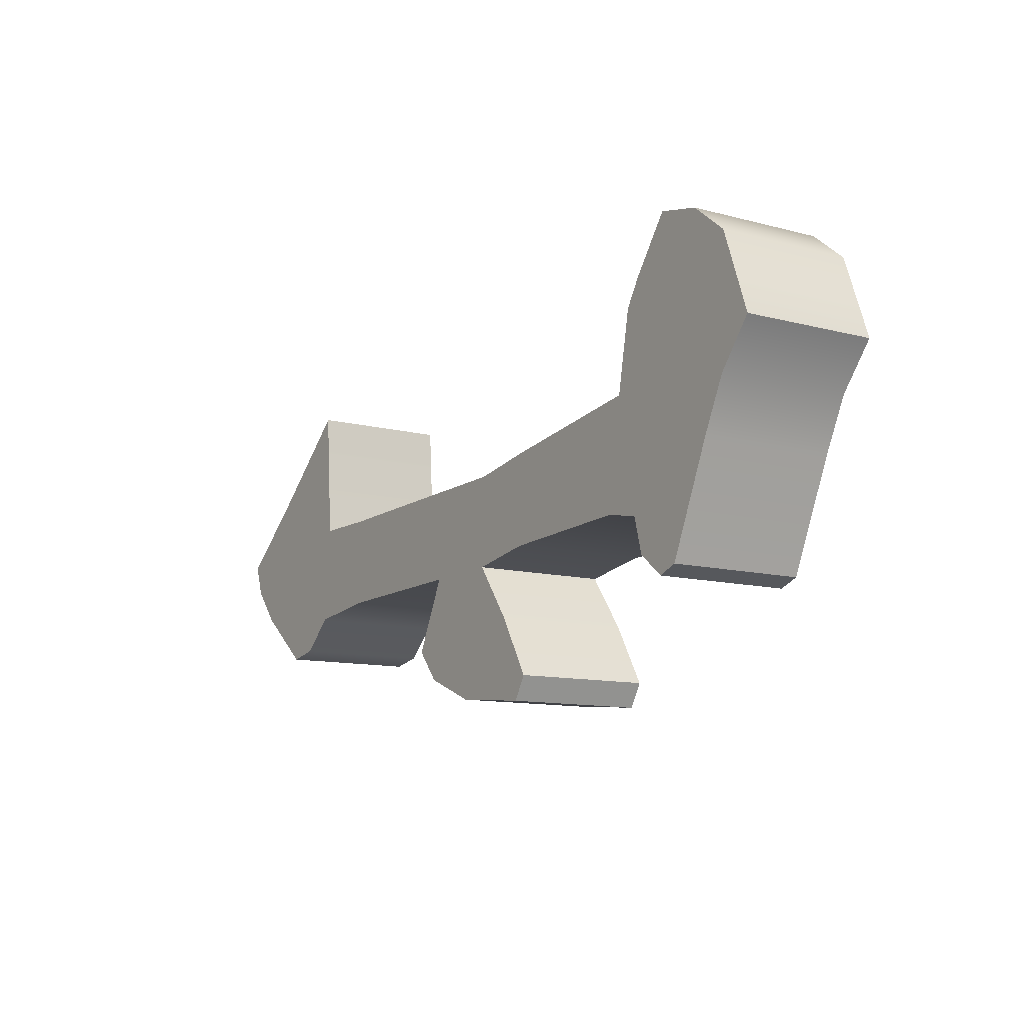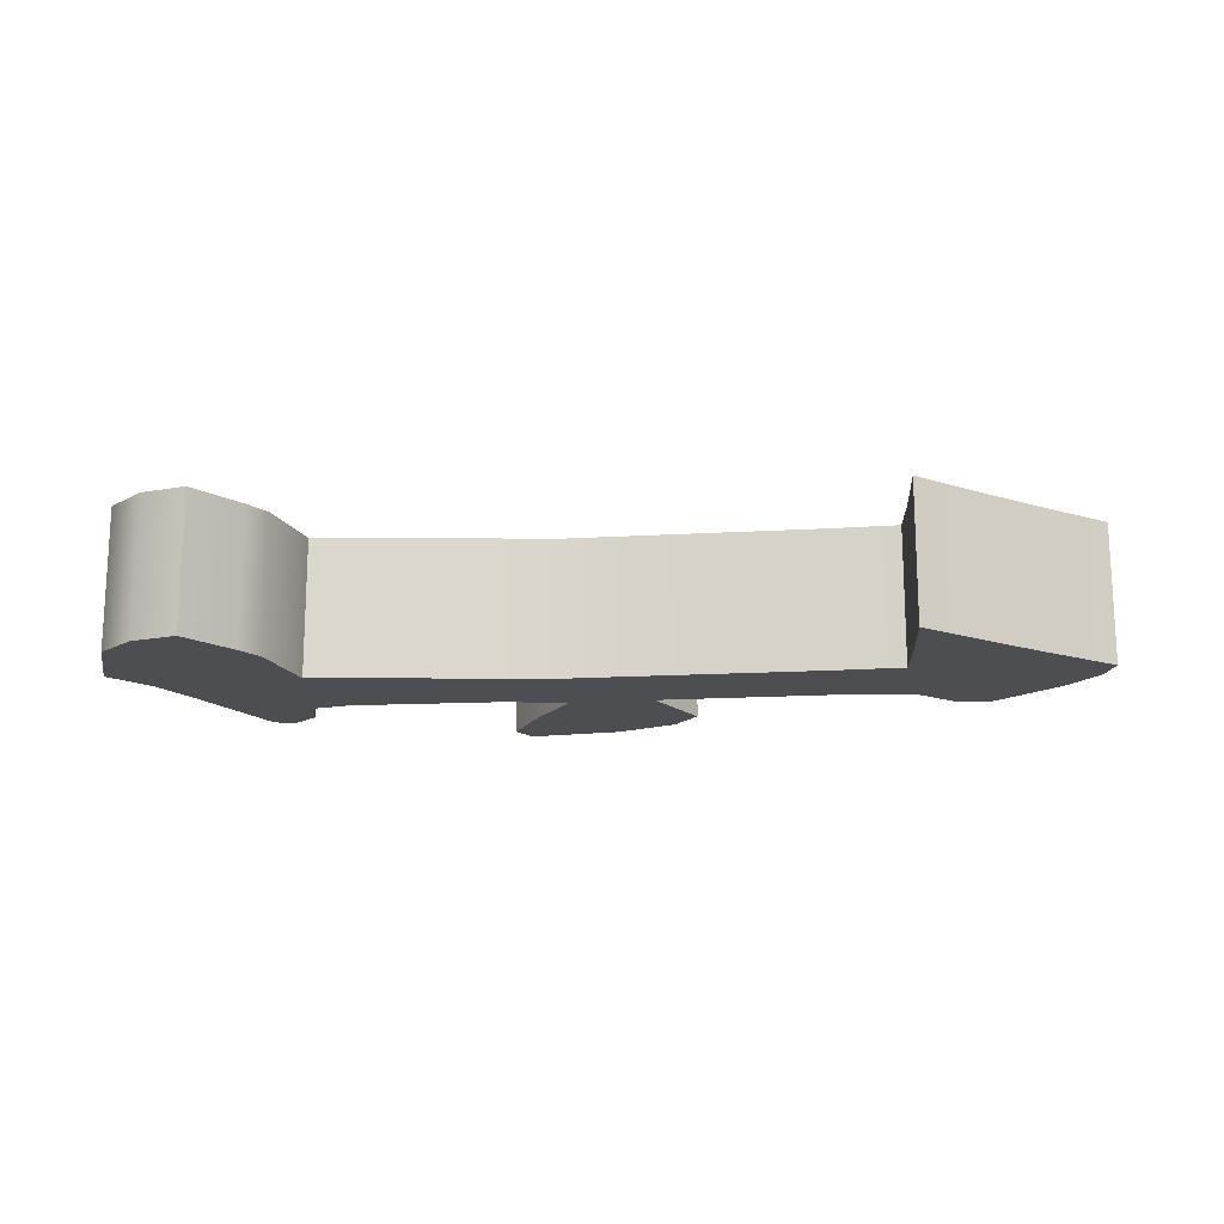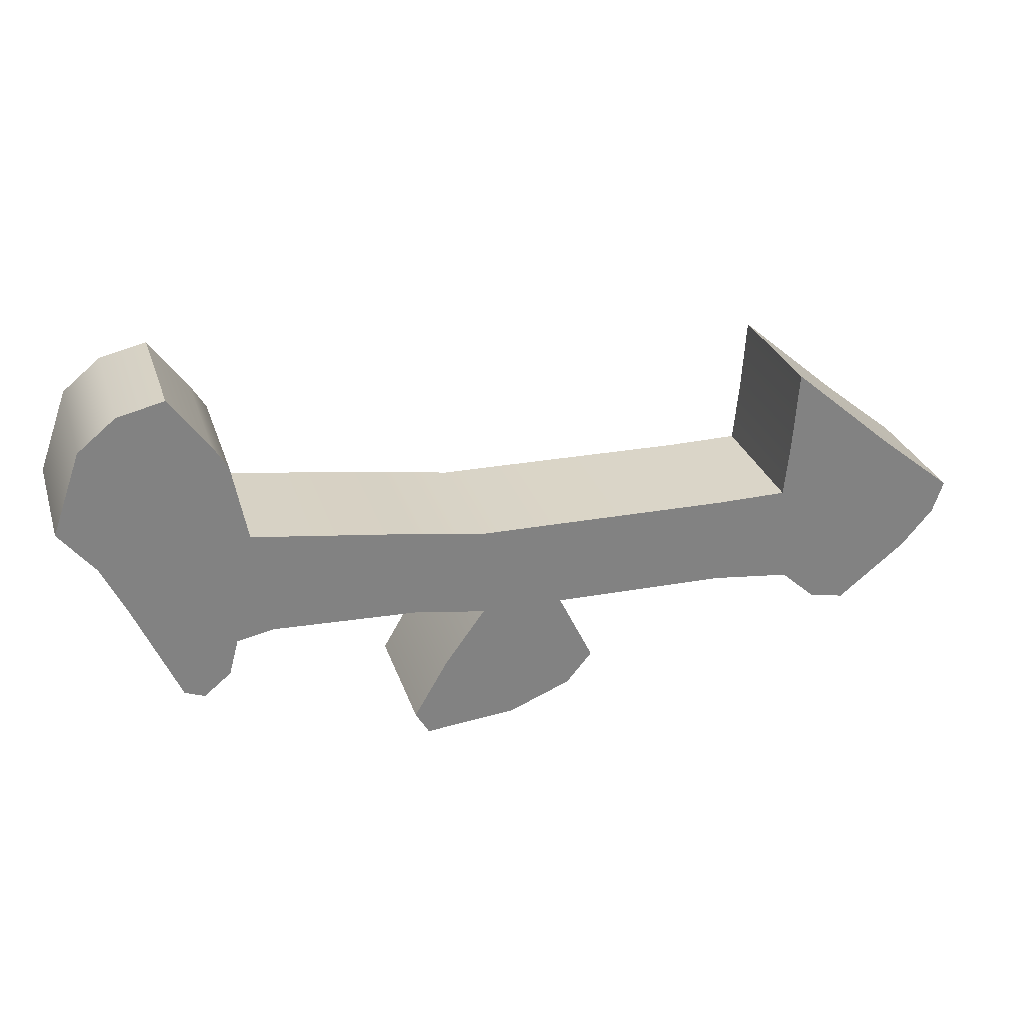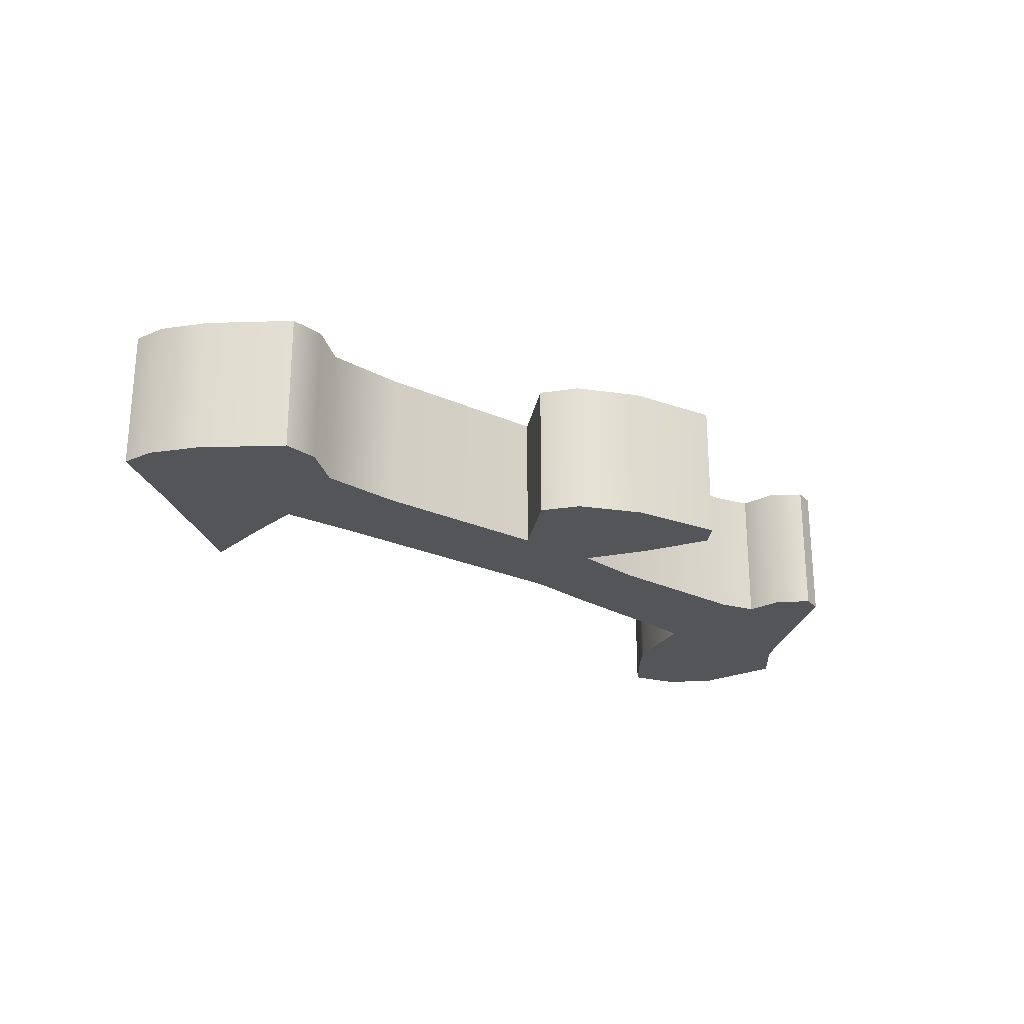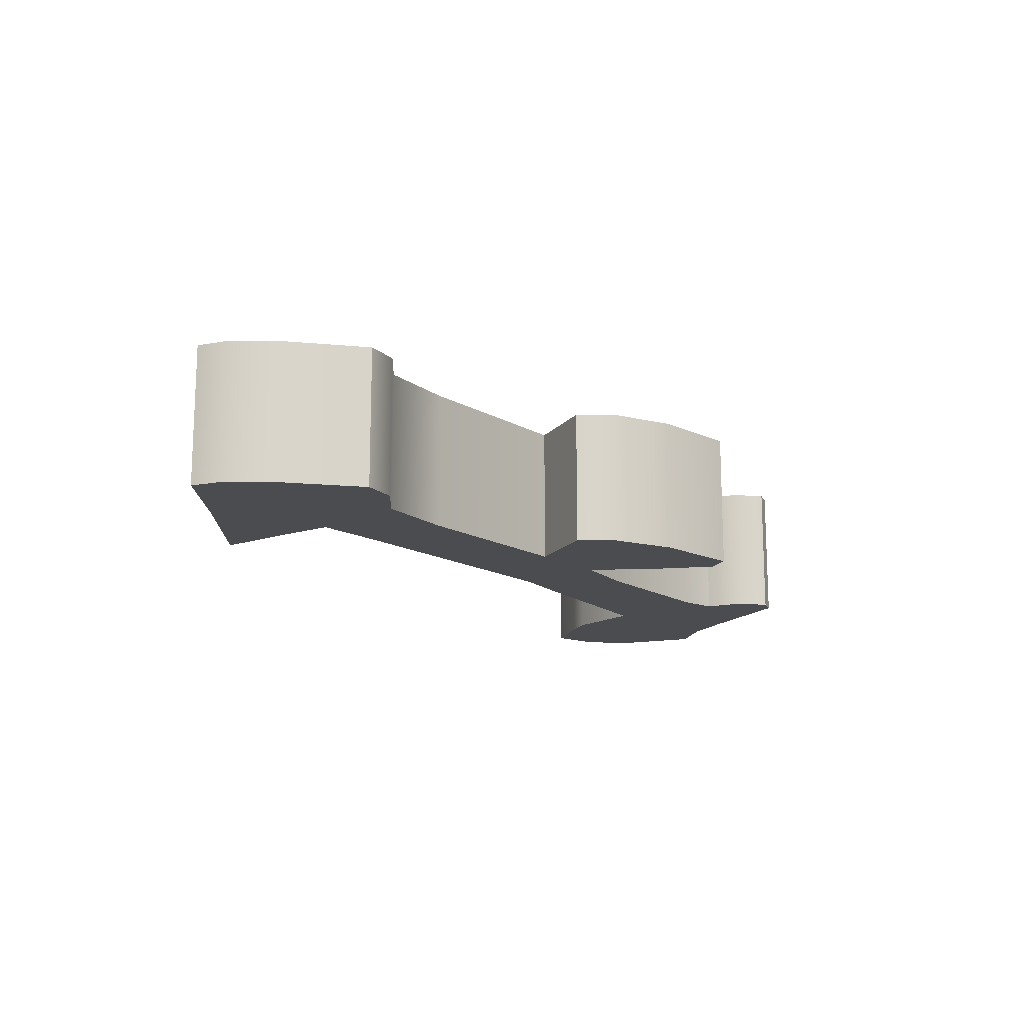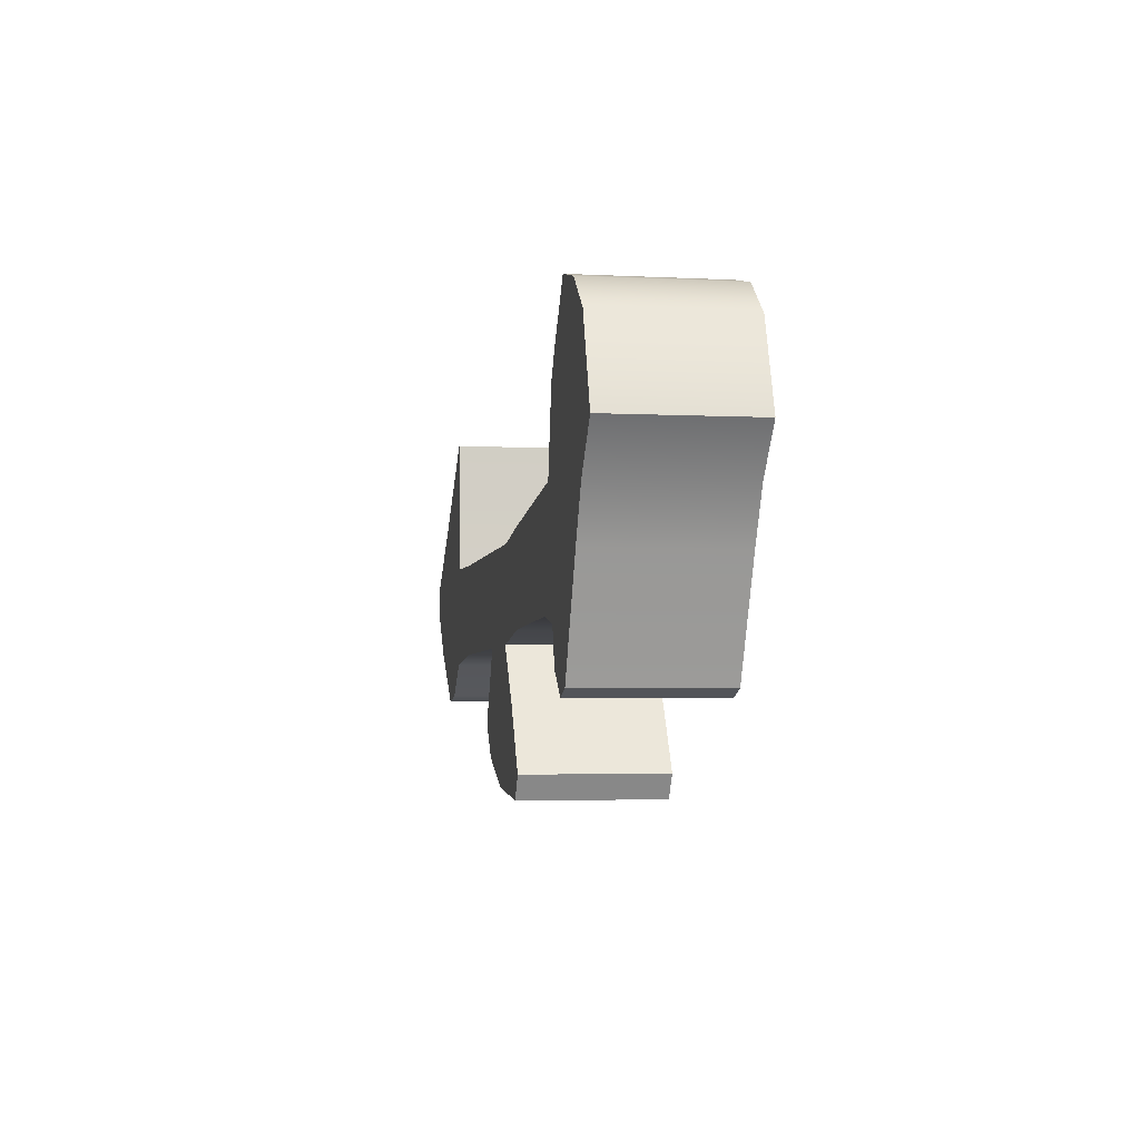
<metadata>
{"format":"obj","ext":"obj","renderer":"f3d","projection":"perspective","resolution":1024,"background":"white","views":[{"elev":-11.0,"azim":-123.1,"up":"+Z"},{"elev":-16.6,"azim":7.9,"up":"+Y"},{"elev":29.1,"azim":-16.8,"up":"+Z"},{"elev":-24.3,"azim":144.5,"up":"+Y"},{"elev":-14.8,"azim":130.1,"up":"+Y"},{"elev":-3.3,"azim":-100.2,"up":"+Z"}]}
</metadata>
<code>
v 289.9 0 -207.6
v 288.1 0 -204.5
v 292.6 0 -196.9
v 301.7 0 -206.5
v 309.7 0 -203.3
v 297.8 0 -189.7
v 313.1 0 -199.2
v 308.6 0 -189.9
v 308.2 0 -178
v 297.5 0 -177.8
v 288.7 0 -176.3
v 289 0 -188.2
v 267.6 0 -173.3
v 269.7 0 -187.3
v 261.2 17.91 -173.6
v 264.9 0 -188.3
v 259.9 17.91 -178.3
v 263.6 0 -193
v 256.9 17.91 -181.6
v 260.1 0 -195.8
v 251.7 0 -181.4
v 257.6 0 -194.8
v 265.6 0 -163.1
v 259.2 17.91 -163.4
v 263.7 0 -159.9
v 257.2 17.91 -160.2
v 258.7 0 -153.2
v 252.7 0 -154.6
v 247.8 0 -158.6
v 252.3 17.91 -164.2
v 244 0 -169.2
v 248.5 0 -174.8
v 331.2 0 -190.3
v 330.9 0 -178.4
v 341.4 0 -191.6
v 340.2 0 -178.4
v 346 0 -195.7
v 348.2 17.91 -183.8
v 350.5 0 -196.6
v 359.4 0 -189.6
v 363.5 0 -184.8
v 352.3 17.91 -179
v 364.9 0 -180.7
v 355.1 0 -172.8
v 340.9 0 -171
v 341.6 0 -161.1
v 289.9 5.662 -207.6
v 288.1 5.662 -204.5
v 292.6 5.662 -196.9
v 301.7 5.662 -206.5
v 309.7 5.662 -203.3
v 297.8 5.662 -189.7
v 313.1 5.662 -199.2
v 308.6 5.662 -189.9
v 308.2 5.662 -178
v 297.5 5.662 -177.8
v 288.7 5.662 -176.3
v 289 5.662 -188.2
v 267.6 5.662 -173.3
v 269.7 5.662 -187.3
v 264.9 5.662 -188.3
v 263.6 5.662 -193
v 260.1 5.662 -195.8
v 251.7 5.662 -181.4
v 257.6 5.662 -194.8
v 265.6 5.662 -163.1
v 263.7 5.662 -159.9
v 258.7 5.662 -153.2
v 252.7 5.662 -154.6
v 247.8 5.662 -158.6
v 244 5.662 -169.2
v 248.5 5.662 -174.8
v 331.2 5.662 -190.3
v 330.9 5.662 -178.4
v 341.4 5.662 -191.6
v 340.2 5.662 -178.4
v 346 5.662 -195.7
v 350.5 5.662 -196.6
v 359.4 5.662 -189.6
v 363.5 5.662 -184.8
v 364.9 5.662 -180.7
v 355.1 5.662 -172.8
v 340.9 5.662 -171
v 341.6 5.662 -161.1
v 289.9 10.48 -207.6
v 288.1 10.48 -204.5
v 292.6 10.48 -196.9
v 301.7 10.48 -206.5
v 309.7 10.48 -203.3
v 297.8 10.48 -189.7
v 313.1 10.48 -199.2
v 308.6 10.48 -189.9
v 308.2 10.48 -178
v 297.5 10.48 -177.8
v 288.7 10.48 -176.3
v 289 10.48 -188.2
v 267.6 10.48 -173.3
v 269.7 10.48 -187.3
v 264.9 10.48 -188.3
v 263.6 10.48 -193
v 260.1 10.48 -195.8
v 251.7 10.48 -181.4
v 257.6 10.48 -194.8
v 265.6 10.48 -163.1
v 263.7 10.48 -159.9
v 258.7 10.48 -153.2
v 252.7 10.48 -154.6
v 247.8 10.48 -158.6
v 244 10.48 -169.2
v 248.5 10.48 -174.8
v 331.2 10.48 -190.3
v 330.9 10.48 -178.4
v 341.4 10.48 -191.6
v 340.2 10.48 -178.4
v 346 10.48 -195.7
v 350.5 10.48 -196.6
v 359.4 10.48 -189.6
v 363.5 10.48 -184.8
v 364.9 10.48 -180.7
v 355.1 10.48 -172.8
v 340.9 10.48 -171
v 341.6 10.48 -161.1
v 289.9 17.91 -207.6
v 288.1 17.91 -204.5
v 292.6 17.91 -196.9
v 301.7 17.91 -206.5
v 309.7 17.91 -203.3
v 297.8 17.91 -189.7
v 313.1 17.91 -199.2
v 308.6 17.91 -189.9
v 308.2 17.91 -178
v 297.5 17.91 -177.8
v 288.7 17.91 -176.3
v 289 17.91 -188.2
v 267.6 17.91 -173.3
v 269.7 17.91 -187.3
v 264.9 17.91 -188.3
v 263.6 17.91 -193
v 260.1 17.91 -195.8
v 251.7 17.91 -181.4
v 257.6 17.91 -194.8
v 265.6 17.91 -163.1
v 263.7 17.91 -159.9
v 258.7 17.91 -153.2
v 252.7 17.91 -154.6
v 247.8 17.91 -158.6
v 244 17.91 -169.2
v 248.5 17.91 -174.8
v 331.2 17.91 -190.3
v 330.9 17.91 -178.4
v 341.4 17.91 -191.6
v 340.2 17.91 -178.4
v 346 17.91 -195.7
v 350.5 17.91 -196.6
v 359.4 17.91 -189.6
v 363.5 17.91 -184.8
v 364.9 17.91 -180.7
v 355.1 17.91 -172.8
v 340.9 17.91 -171
v 341.6 17.91 -161.1
v 261.2 0 -173.6
v 259.9 0 -178.3
v 256.9 0 -181.6
v 259.2 0 -163.4
v 257.2 0 -160.2
v 252.3 0 -164.2
v 348.2 0 -183.8
v 352.3 0 -179
o 宝盖
f 123 124 125 126
f 126 125 128 127
f 127 128 130 129
f 130 128 132 131
f 132 128 134 133
f 133 134 136 135
f 135 136 137 15
f 15 137 138 17
f 17 138 139 19
f 19 139 141 140
f 135 15 24 142
f 142 24 26 143
f 143 26 145 144
f 145 26 30 146
f 146 30 148 147
f 19 140 148 30
f 19 30 15 17
f 24 15 30 26
f 130 131 150 149
f 149 150 152 151
f 151 152 38 153
f 153 38 155 154
f 155 38 42 156
f 156 42 158 157
f 42 38 152 159
f 42 159 160 158
f 48 2 3 49
f 47 1 2 48
f 50 4 1 47
f 49 3 6 52
f 51 5 4 50
f 54 8 7 53
f 53 7 5 51
f 56 10 9 55
f 52 6 12 58
f 57 11 10 56
f 58 12 14 60
f 59 13 11 57
f 60 14 16 61
f 61 16 18 62
f 62 18 20 63
f 65 22 21 64
f 63 20 22 65
f 66 23 13 59
f 67 25 23 66
f 69 28 27 68
f 68 27 25 67
f 70 29 28 69
f 72 32 31 71
f 71 31 29 70
f 64 21 32 72
f 55 9 34 74
f 73 33 8 54
f 74 34 36 76
f 75 35 33 73
f 77 37 35 75
f 79 40 39 78
f 78 39 37 77
f 80 41 40 79
f 82 44 43 81
f 81 43 41 80
f 76 36 45 83
f 84 46 44 82
f 83 45 46 84
f 86 48 49 87
f 85 47 48 86
f 88 50 47 85
f 87 49 52 90
f 89 51 50 88
f 92 54 53 91
f 91 53 51 89
f 94 56 55 93
f 90 52 58 96
f 95 57 56 94
f 96 58 60 98
f 97 59 57 95
f 98 60 61 99
f 99 61 62 100
f 100 62 63 101
f 103 65 64 102
f 101 63 65 103
f 104 66 59 97
f 105 67 66 104
f 107 69 68 106
f 106 68 67 105
f 108 70 69 107
f 110 72 71 109
f 109 71 70 108
f 102 64 72 110
f 93 55 74 112
f 111 73 54 92
f 112 74 76 114
f 113 75 73 111
f 115 77 75 113
f 117 79 78 116
f 116 78 77 115
f 118 80 79 117
f 120 82 81 119
f 119 81 80 118
f 114 76 83 121
f 122 84 82 120
f 121 83 84 122
f 124 86 87 125
f 123 85 86 124
f 126 88 85 123
f 125 87 90 128
f 127 89 88 126
f 130 92 91 129
f 129 91 89 127
f 132 94 93 131
f 128 90 96 134
f 133 95 94 132
f 134 96 98 136
f 135 97 95 133
f 136 98 99 137
f 137 99 100 138
f 138 100 101 139
f 141 103 102 140
f 139 101 103 141
f 142 104 97 135
f 143 105 104 142
f 145 107 106 144
f 144 106 105 143
f 146 108 107 145
f 148 110 109 147
f 147 109 108 146
f 140 102 110 148
f 131 93 112 150
f 149 111 92 130
f 150 112 114 152
f 151 113 111 149
f 153 115 113 151
f 155 117 116 154
f 154 116 115 153
f 156 118 117 155
f 158 120 119 157
f 157 119 118 156
f 152 114 121 159
f 160 122 120 158
f 159 121 122 160
f 1 2 3 4
f 4 3 6 5
f 5 6 8 7
f 8 6 10 9
f 10 6 12 11
f 11 12 14 13
f 13 14 16 161
f 161 16 18 162
f 162 18 20 163
f 163 20 22 21
f 13 161 164 23
f 23 164 165 25
f 25 165 28 27
f 28 165 166 29
f 29 166 32 31
f 163 21 32 166
f 163 166 161 162
f 164 161 166 165
f 8 9 34 33
f 33 34 36 35
f 35 36 167 37
f 37 167 40 39
f 40 167 168 41
f 41 168 44 43
f 168 167 36 45
f 168 45 46 44

</code>
